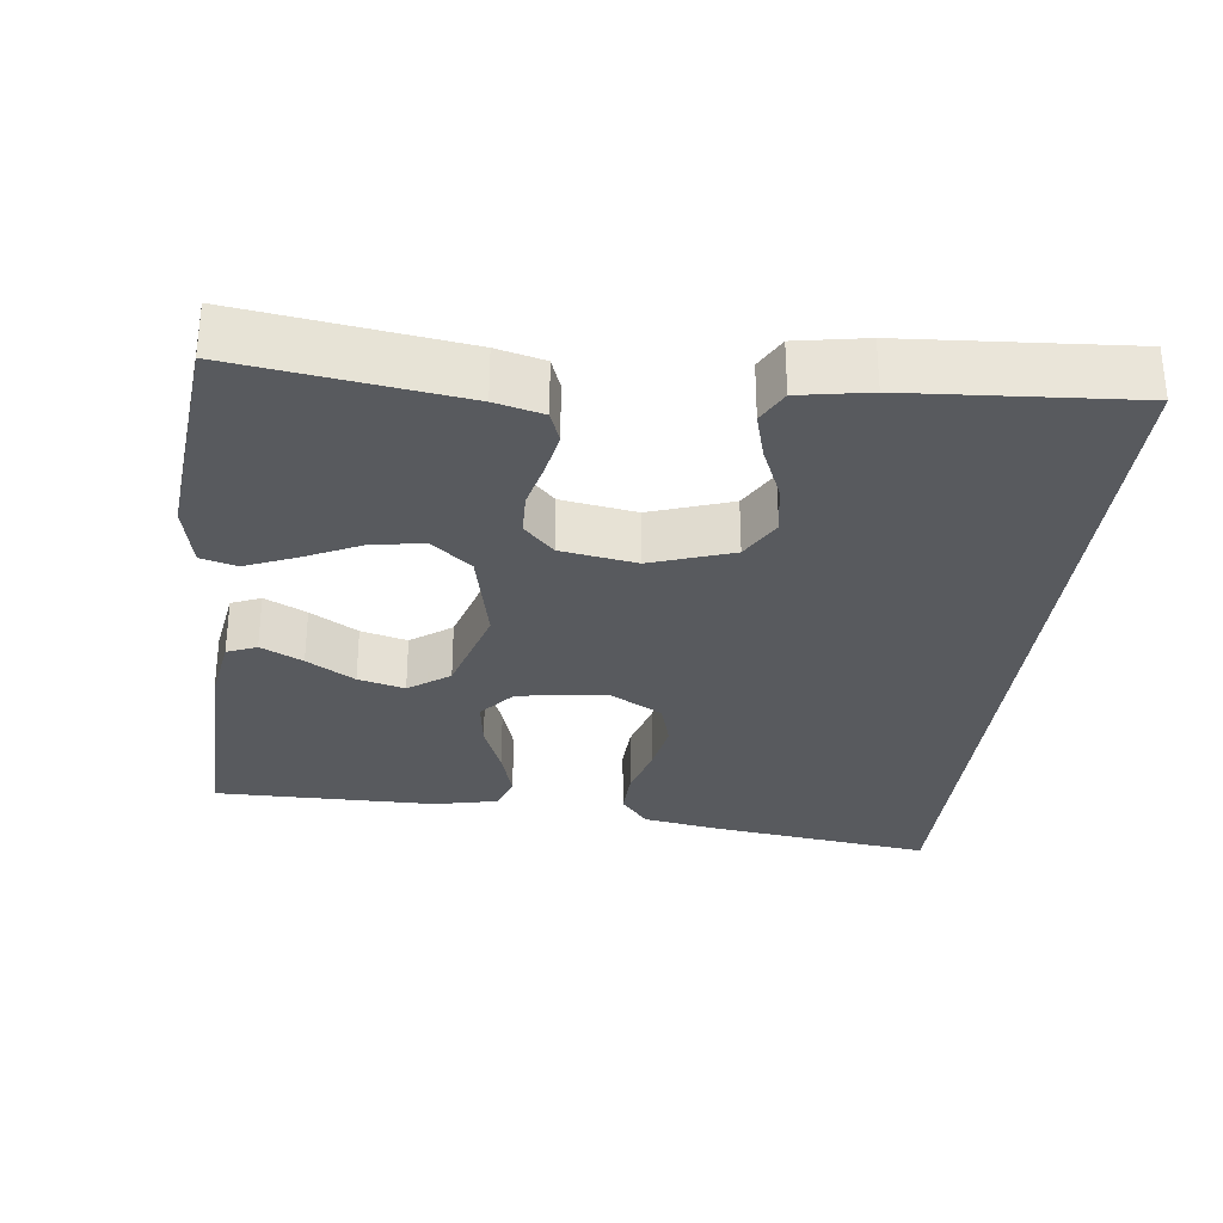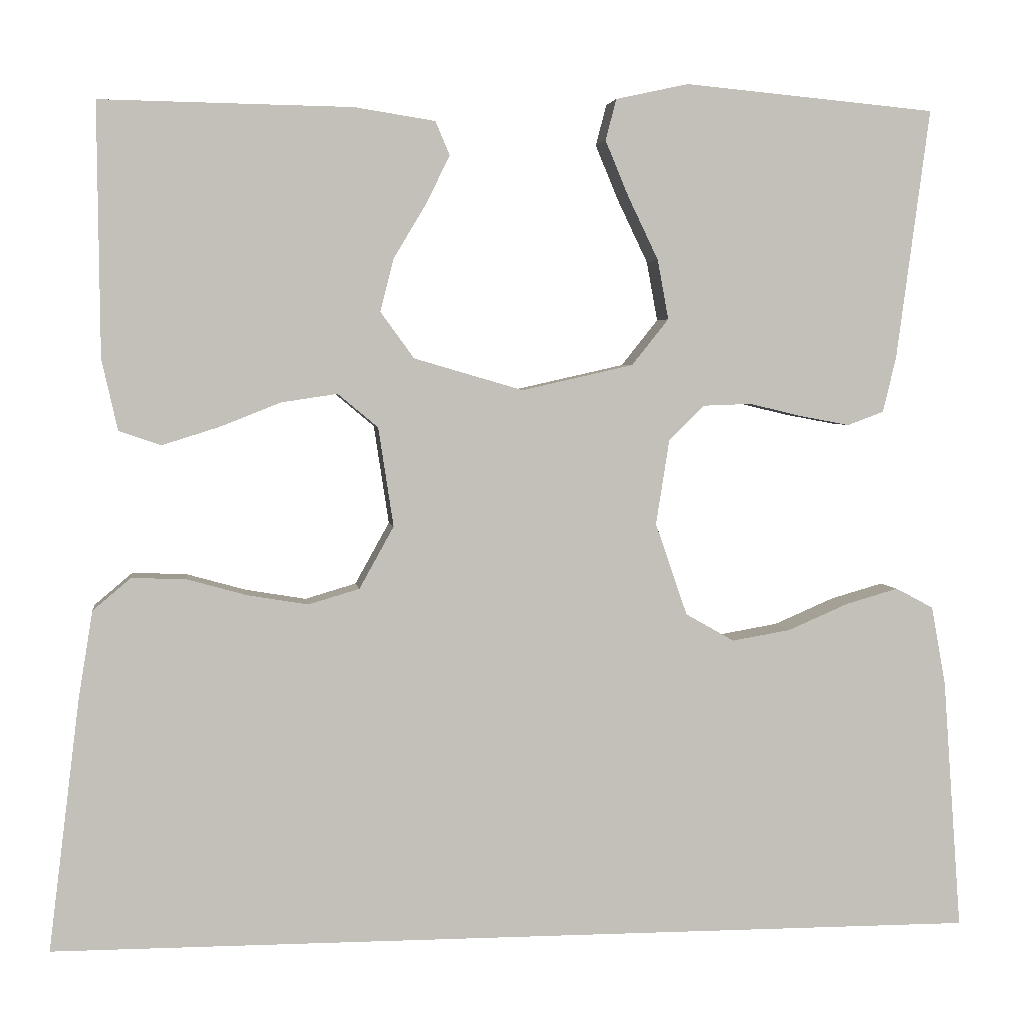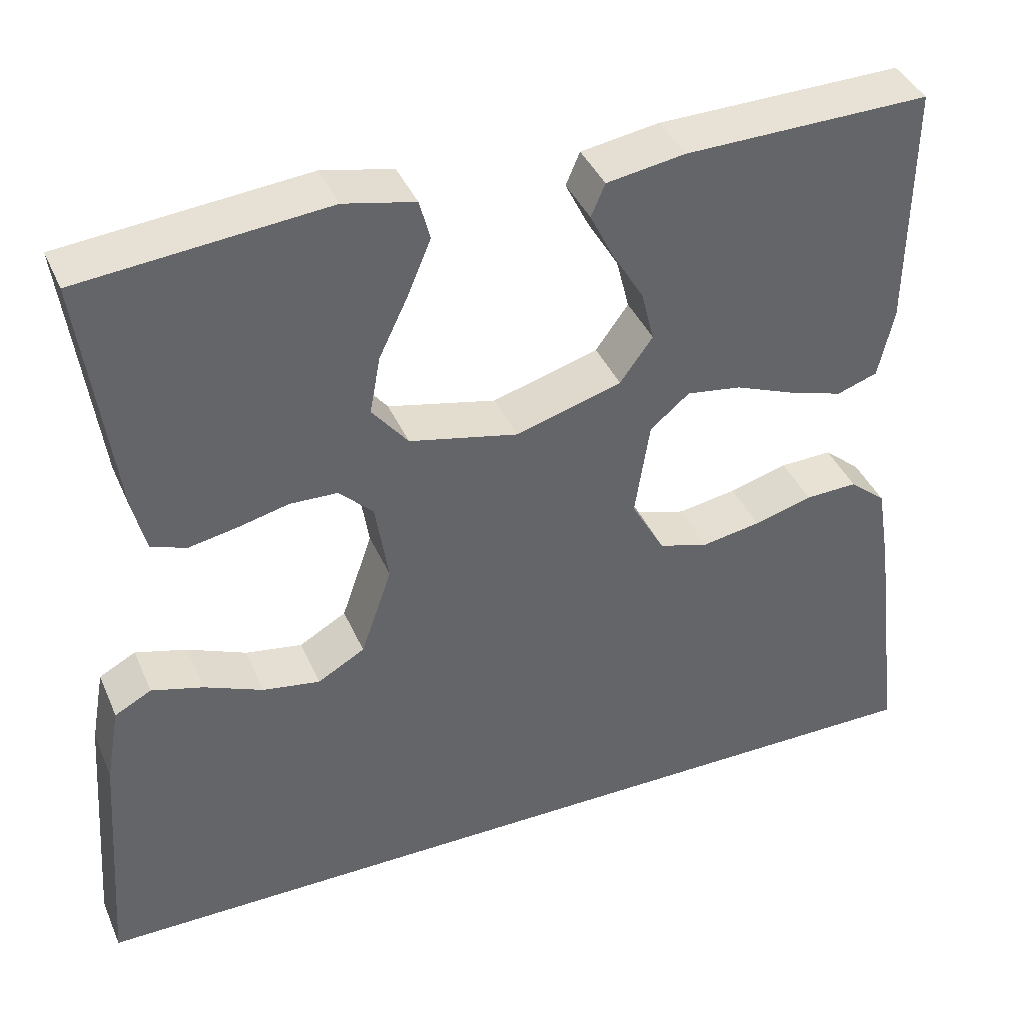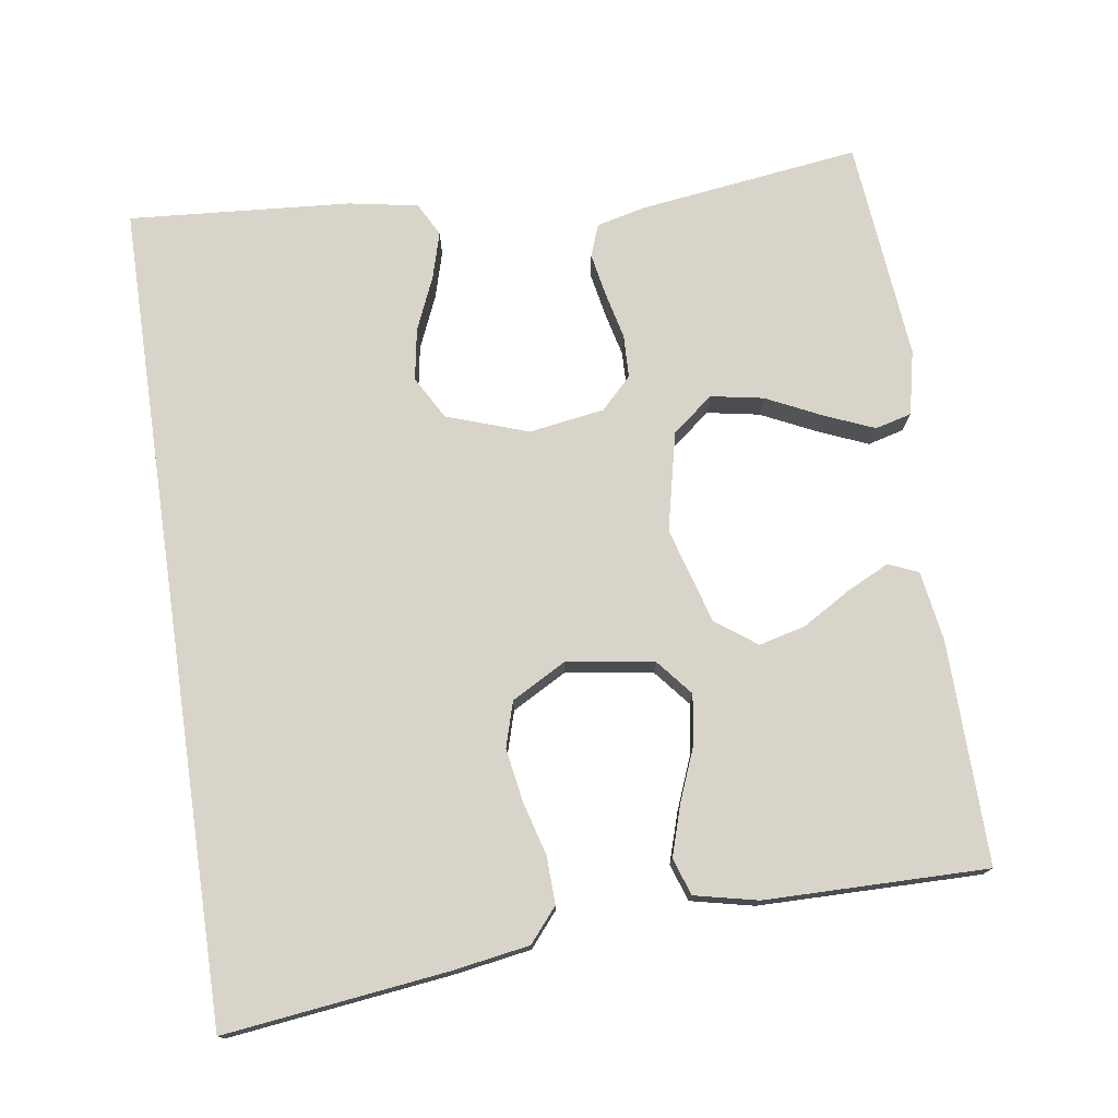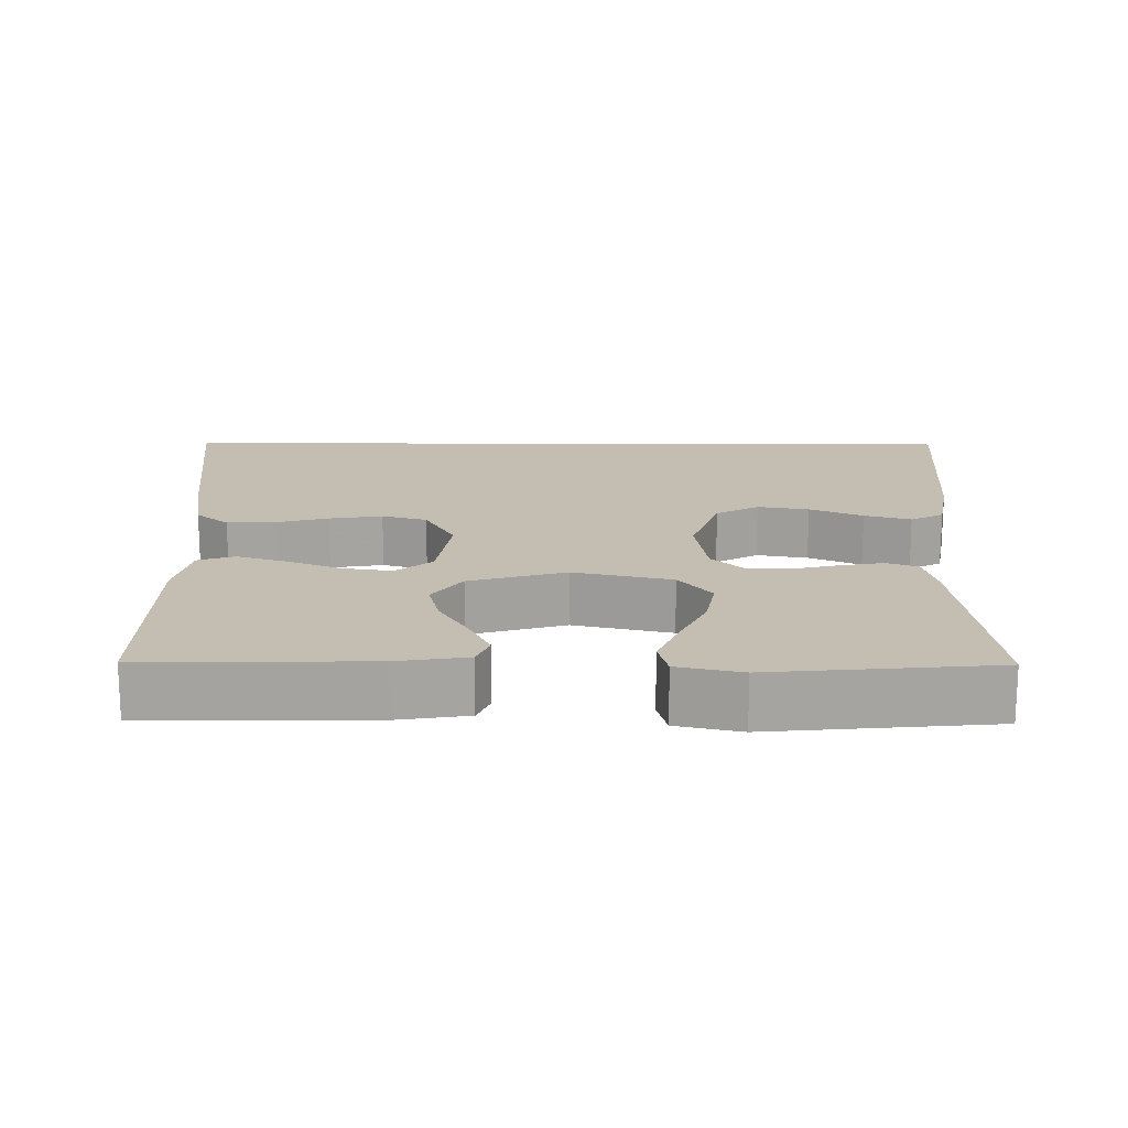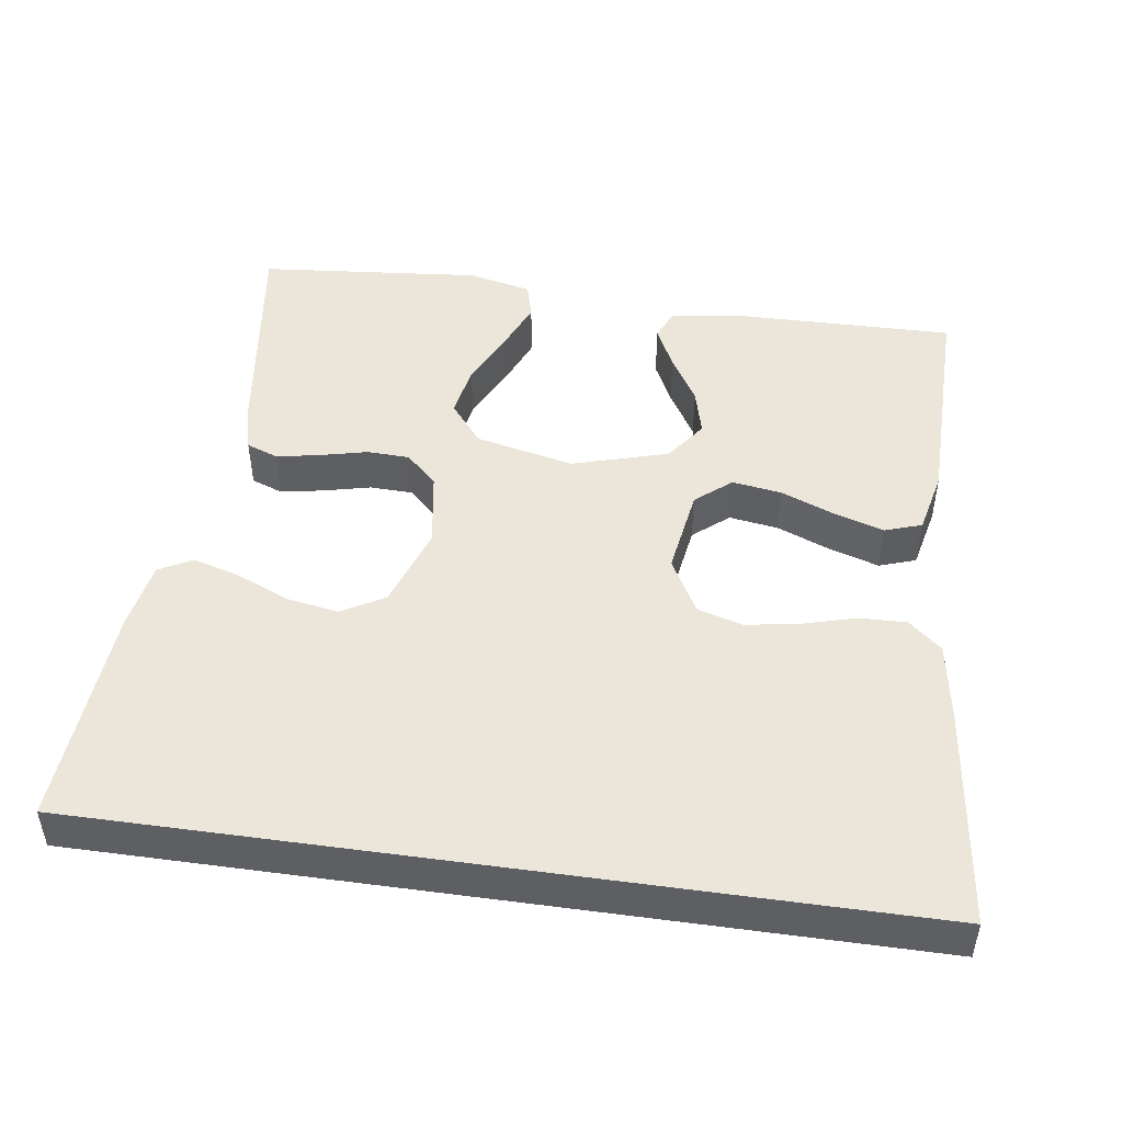
<metadata>
{"format":"obj","ext":"obj","renderer":"f3d","projection":"perspective","resolution":1024,"background":"white","views":[{"elev":-30.6,"azim":83.0,"up":"+Y"},{"elev":3.5,"azim":-7.6,"up":"+Z"},{"elev":40.2,"azim":157.8,"up":"+Z"},{"elev":75.4,"azim":-98.4,"up":"+Y"},{"elev":17.2,"azim":0.5,"up":"+Y"},{"elev":48.1,"azim":-171.9,"up":"+Y"}]}
</metadata>
<code>
v -0.5 0.07 0.5
v -0.2 0.07 0.495
v -0.104 0.07 0.48
v -0.087 0.07 0.44
v -0.115 0.07 0.383
v -0.154 0.07 0.318
v -0.17 0.07 0.255
v -0.13 0.07 0.2
v 0 0.07 0.162
v 0.133 0.07 0.192
v 0.177 0.07 0.247
v 0.164 0.07 0.318
v 0.128 0.07 0.393
v 0.1 0.07 0.46
v 0.113 0.07 0.509
v 0.2 0.07 0.528
v 0.5 0.07 0.5
v 0.46 0.07 0.2
v 0.444 0.07 0.135
v 0.401 0.07 0.119
v 0.342 0.07 0.13
v 0.279 0.07 0.145
v 0.221 0.07 0.143
v 0.179 0.07 0.102
v 0.163 0.07 0
v 0.201 0.07 -0.11
v 0.259 0.07 -0.143
v 0.329 0.07 -0.131
v 0.401 0.07 -0.1
v 0.464 0.07 -0.082
v 0.509 0.07 -0.106
v 0.526 0.07 -0.2
v 0.548 0.07 -0.5
v -0.564 0.07 -0.5
v -0.527 0.07 -0.2
v -0.51 0.07 -0.096
v -0.465 0.07 -0.058
v -0.401 0.07 -0.06
v -0.329 0.07 -0.08
v -0.257 0.07 -0.092
v -0.196 0.07 -0.074
v -0.155 0.07 0
v -0.173 0.07 0.118
v -0.221 0.07 0.158
v -0.288 0.07 0.148
v -0.361 0.07 0.119
v -0.428 0.07 0.098
v -0.478 0.07 0.115
v -0.497 0.07 0.2
v -0.5 0 0.5
v -0.2 0 0.495
v -0.104 0 0.48
v -0.087 0 0.44
v -0.115 0 0.383
v -0.154 0 0.318
v -0.17 0 0.255
v -0.13 0 0.2
v 0 0 0.162
v 0.133 0 0.192
v 0.177 0 0.247
v 0.164 0 0.318
v 0.128 0 0.393
v 0.1 0 0.46
v 0.113 0 0.509
v 0.2 0 0.528
v 0.5 0 0.5
v 0.46 0 0.2
v 0.444 0 0.135
v 0.401 0 0.119
v 0.342 0 0.13
v 0.279 0 0.145
v 0.221 0 0.143
v 0.179 0 0.102
v 0.163 0 0
v 0.201 0 -0.11
v 0.259 0 -0.143
v 0.329 0 -0.131
v 0.401 0 -0.1
v 0.464 0 -0.082
v 0.509 0 -0.106
v 0.526 0 -0.2
v 0.548 0 -0.5
v -0.564 0 -0.5
v -0.527 0 -0.2
v -0.51 0 -0.096
v -0.465 0 -0.058
v -0.401 0 -0.06
v -0.329 0 -0.08
v -0.257 0 -0.092
v -0.196 0 -0.074
v -0.155 0 0
v -0.173 0 0.118
v -0.221 0 0.158
v -0.288 0 0.148
v -0.361 0 0.119
v -0.428 0 0.098
v -0.478 0 0.115
v -0.497 0 0.2
f 45 46 47 48
f 45 48 49 1
f 36 37 38 39
f 36 39 40
f 35 36 40
f 34 35 40 41
f 32 33 34 41
f 28 29 30 31
f 27 28 31 32
f 19 20 21 22
f 17 18 19 22
f 17 22 23
f 16 17 23 24
f 12 13 14 15
f 12 15 16
f 11 12 16
f 3 4 5 6
f 1 2 3 6
f 44 45 1 6
f 27 32 41
f 26 27 41 42
f 25 26 42 43
f 11 16 24 25
f 10 11 25
f 9 10 25 43
f 44 6 7
f 44 7 8
f 8 9 43 44
f 97 96 95 94
f 50 98 97 94
f 88 87 86 85
f 89 88 85
f 89 85 84
f 90 89 84 83
f 90 83 82 81
f 80 79 78 77
f 81 80 77 76
f 71 70 69 68
f 71 68 67 66
f 72 71 66
f 73 72 66 65
f 64 63 62 61
f 65 64 61
f 65 61 60
f 55 54 53 52
f 55 52 51 50
f 55 50 94 93
f 90 81 76
f 91 90 76 75
f 92 91 75 74
f 74 73 65 60
f 74 60 59
f 92 74 59 58
f 56 55 93
f 57 56 93
f 93 92 58 57
f 1 50 51 2
f 2 51 52 3
f 3 52 53 4
f 4 53 54 5
f 5 54 55 6
f 6 55 56 7
f 7 56 57 8
f 8 57 58 9
f 9 58 59 10
f 10 59 60 11
f 11 60 61 12
f 12 61 62 13
f 13 62 63 14
f 14 63 64 15
f 15 64 65 16
f 16 65 66 17
f 17 66 67 18
f 18 67 68 19
f 19 68 69 20
f 20 69 70 21
f 21 70 71 22
f 22 71 72 23
f 23 72 73 24
f 24 73 74 25
f 25 74 75 26
f 26 75 76 27
f 27 76 77 28
f 28 77 78 29
f 29 78 79 30
f 30 79 80 31
f 31 80 81 32
f 32 81 82 33
f 33 82 83 34
f 34 83 84 35
f 35 84 85 36
f 36 85 86 37
f 37 86 87 38
f 38 87 88 39
f 39 88 89 40
f 40 89 90 41
f 41 90 91 42
f 42 91 92 43
f 43 92 93 44
f 44 93 94 45
f 45 94 95 46
f 46 95 96 47
f 47 96 97 48
f 48 97 98 49
f 49 98 50 1

</code>
